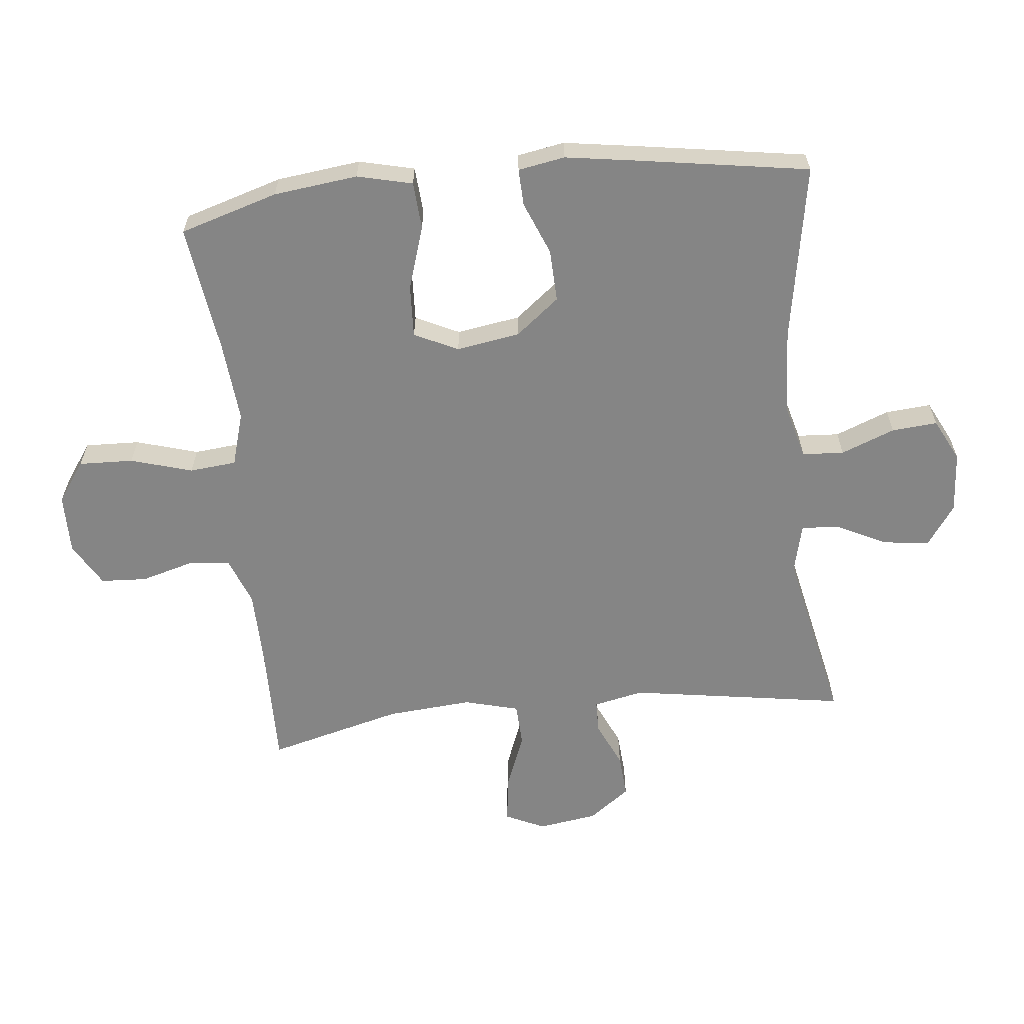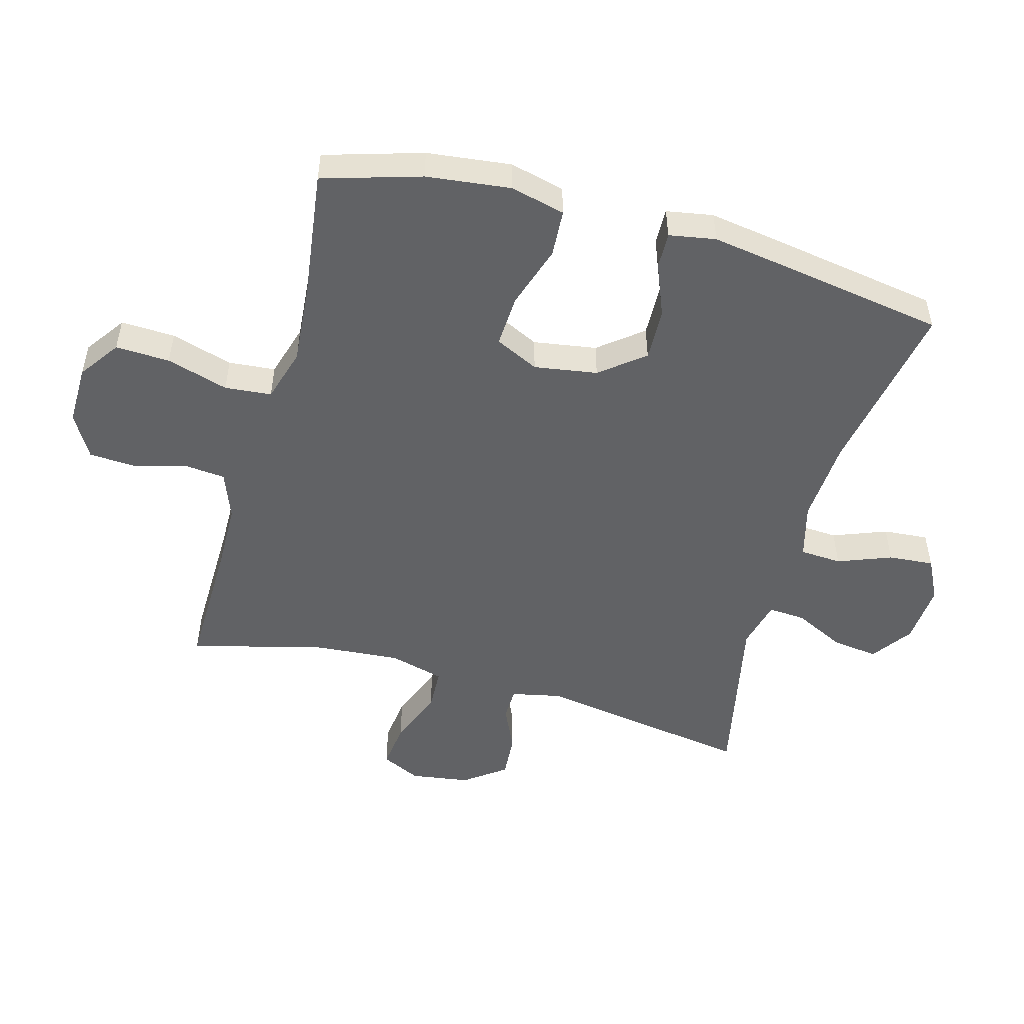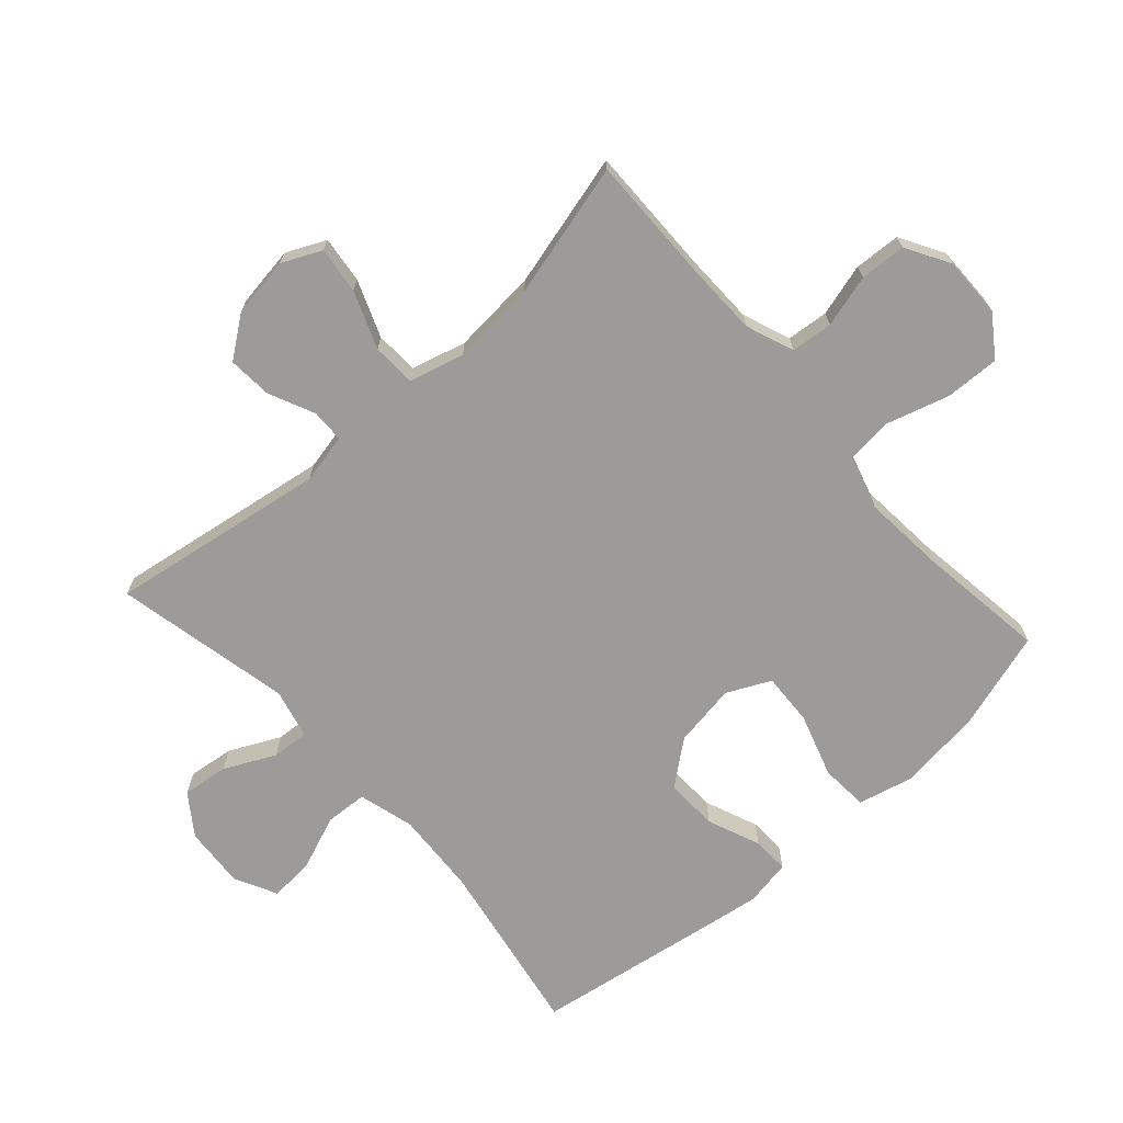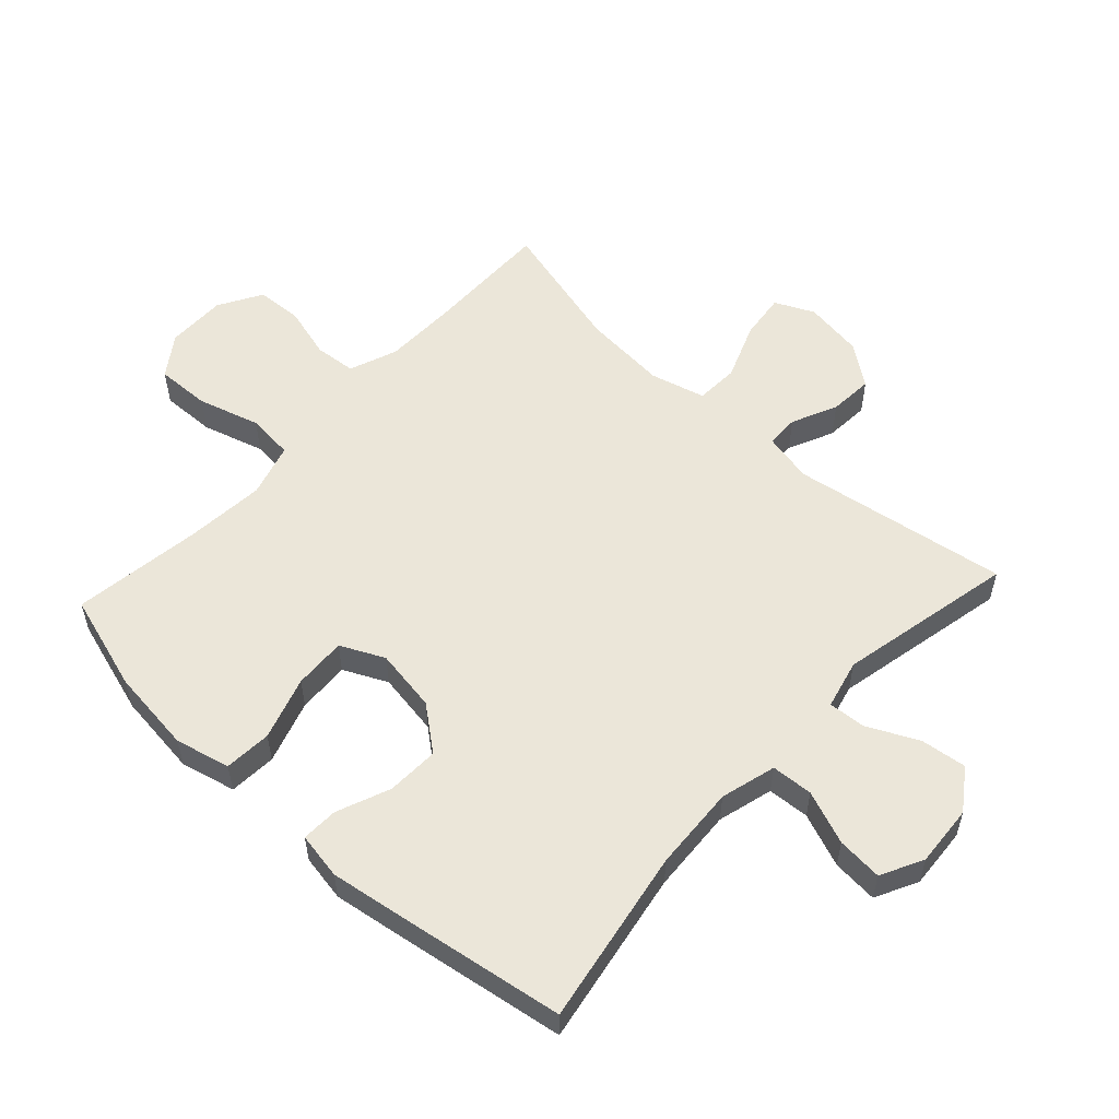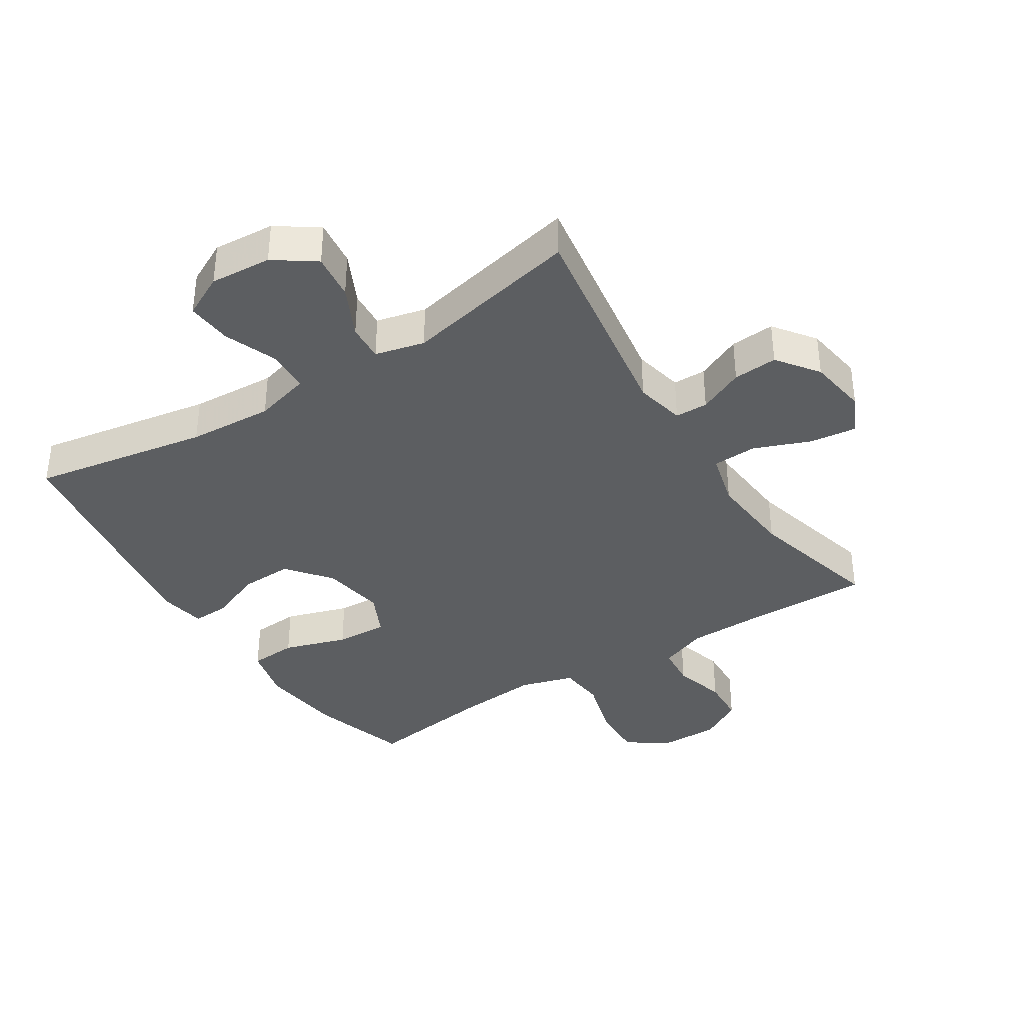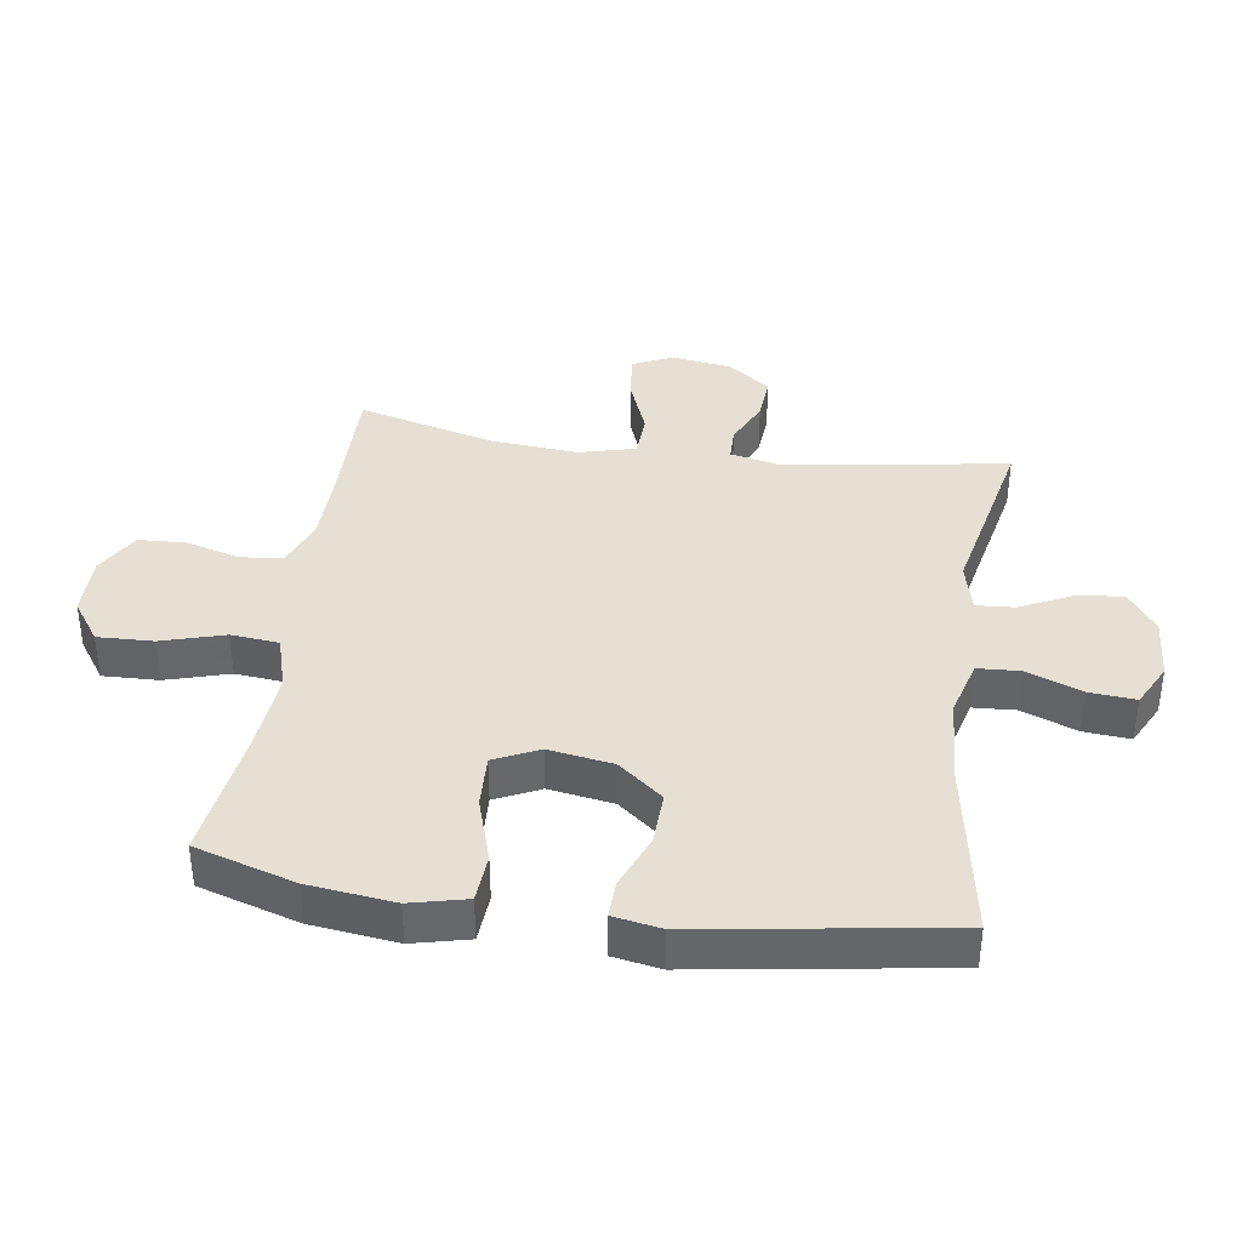
<metadata>
{"format":"obj","ext":"obj","renderer":"f3d","projection":"perspective","resolution":1024,"background":"white","views":[{"elev":-61.8,"azim":96.0,"up":"+Y"},{"elev":-50.6,"azim":74.4,"up":"+Y"},{"elev":-69.9,"azim":-48.2,"up":"+Y"},{"elev":55.5,"azim":132.7,"up":"+Y"},{"elev":-37.3,"azim":-147.4,"up":"+Y"},{"elev":38.2,"azim":98.4,"up":"+Y"}]}
</metadata>
<code>
v -0.5 0.07 -0.5
v -0.446 0.07 -0.157
v -0.463 0.07 -0.078
v -0.515 0.07 -0.077
v -0.587 0.07 -0.11
v -0.657 0.07 -0.115
v -0.705 0.07 -0.05
v -0.719 0.07 0.044
v -0.69 0.07 0.106
v -0.616 0.07 0.097
v -0.526 0.07 0.062
v -0.457 0.07 0.065
v -0.434 0.07 0.152
v -0.445 0.07 0.287
v -0.5 0.07 0.5
v -0.298 0.07 0.497
v -0.183 0.07 0.499
v -0.107 0.07 0.528
v -0.101 0.07 0.594
v -0.124 0.07 0.677
v -0.12 0.07 0.75
v -0.051 0.07 0.79
v 0.044 0.07 0.789
v 0.108 0.07 0.744
v 0.105 0.07 0.658
v 0.076 0.07 0.56
v 0.083 0.07 0.486
v 0.168 0.07 0.461
v 0.296 0.07 0.472
v 0.5 0.07 0.5
v 0.547 0.07 0.345
v 0.563 0.07 0.212
v 0.542 0.07 0.125
v 0.467 0.07 0.12
v 0.367 0.07 0.152
v 0.284 0.07 0.156
v 0.251 0.07 0.087
v 0.267 0.07 -0.013
v 0.322 0.07 -0.082
v 0.405 0.07 -0.079
v 0.489 0.07 -0.045
v 0.547 0.07 -0.043
v 0.56 0.07 -0.117
v 0.542 0.07 -0.235
v 0.5 0.07 -0.5
v 0.221 0.07 -0.451
v 0.087 0.07 -0.443
v -0.001 0.07 -0.467
v -0.005 0.07 -0.533
v 0.028 0.07 -0.618
v 0.034 0.07 -0.69
v -0.033 0.07 -0.724
v -0.13 0.07 -0.717
v -0.194 0.07 -0.672
v -0.185 0.07 -0.599
v -0.146 0.07 -0.519
v -0.142 0.07 -0.46
v -0.22 0.07 -0.441
v -0.5 0 -0.5
v -0.446 0 -0.157
v -0.463 0 -0.078
v -0.515 0 -0.077
v -0.587 0 -0.11
v -0.657 0 -0.115
v -0.705 0 -0.05
v -0.719 0 0.044
v -0.69 0 0.106
v -0.616 0 0.097
v -0.526 0 0.062
v -0.457 0 0.065
v -0.434 0 0.152
v -0.445 0 0.287
v -0.5 0 0.5
v -0.298 0 0.497
v -0.183 0 0.499
v -0.107 0 0.528
v -0.101 0 0.594
v -0.124 0 0.677
v -0.12 0 0.75
v -0.051 0 0.79
v 0.044 0 0.789
v 0.108 0 0.744
v 0.105 0 0.658
v 0.076 0 0.56
v 0.083 0 0.486
v 0.168 0 0.461
v 0.296 0 0.472
v 0.5 0 0.5
v 0.547 0 0.345
v 0.563 0 0.212
v 0.542 0 0.125
v 0.467 0 0.12
v 0.367 0 0.152
v 0.284 0 0.156
v 0.251 0 0.087
v 0.267 0 -0.013
v 0.322 0 -0.082
v 0.405 0 -0.079
v 0.489 0 -0.045
v 0.547 0 -0.043
v 0.56 0 -0.117
v 0.542 0 -0.235
v 0.5 0 -0.5
v 0.221 0 -0.451
v 0.087 0 -0.443
v -0.001 0 -0.467
v -0.005 0 -0.533
v 0.028 0 -0.618
v 0.034 0 -0.69
v -0.033 0 -0.724
v -0.13 0 -0.717
v -0.194 0 -0.672
v -0.185 0 -0.599
v -0.146 0 -0.519
v -0.142 0 -0.46
v -0.22 0 -0.441
f 53 54 55 56
f 53 56 57
f 52 53 57
f 49 50 51 52
f 48 49 52 57
f 47 48 57 58
f 43 44 45 46
f 43 46 47
f 40 41 42 43
f 39 40 43 47
f 38 39 47 58
f 32 33 34 35
f 32 35 36
f 29 30 31 32
f 28 29 32 36
f 27 28 36 37
f 23 24 25 26
f 23 26 27
f 22 23 27
f 19 20 21 22
f 18 19 22 27
f 17 18 27 37
f 14 15 16
f 13 14 16 17
f 12 13 17 37
f 8 9 10 11
f 4 5 6 7
f 3 4 7 8
f 38 58 1 2
f 37 38 2 3
f 11 12 37
f 3 8 11 37
f 114 113 112 111
f 115 114 111
f 115 111 110
f 110 109 108 107
f 115 110 107 106
f 116 115 106 105
f 104 103 102 101
f 105 104 101
f 101 100 99 98
f 105 101 98 97
f 116 105 97 96
f 93 92 91 90
f 94 93 90
f 90 89 88 87
f 94 90 87 86
f 95 94 86 85
f 84 83 82 81
f 85 84 81
f 85 81 80
f 80 79 78 77
f 85 80 77 76
f 95 85 76 75
f 74 73 72
f 75 74 72 71
f 95 75 71 70
f 69 68 67 66
f 65 64 63 62
f 66 65 62 61
f 60 59 116 96
f 61 60 96 95
f 95 70 69
f 95 69 66 61
f 1 59 60 2
f 2 60 61 3
f 3 61 62 4
f 4 62 63 5
f 5 63 64 6
f 6 64 65 7
f 7 65 66 8
f 8 66 67 9
f 9 67 68 10
f 10 68 69 11
f 11 69 70 12
f 12 70 71 13
f 13 71 72 14
f 14 72 73 15
f 15 73 74 16
f 16 74 75 17
f 17 75 76 18
f 18 76 77 19
f 19 77 78 20
f 20 78 79 21
f 21 79 80 22
f 22 80 81 23
f 23 81 82 24
f 24 82 83 25
f 25 83 84 26
f 26 84 85 27
f 27 85 86 28
f 28 86 87 29
f 29 87 88 30
f 30 88 89 31
f 31 89 90 32
f 32 90 91 33
f 33 91 92 34
f 34 92 93 35
f 35 93 94 36
f 36 94 95 37
f 37 95 96 38
f 38 96 97 39
f 39 97 98 40
f 40 98 99 41
f 41 99 100 42
f 42 100 101 43
f 43 101 102 44
f 44 102 103 45
f 45 103 104 46
f 46 104 105 47
f 47 105 106 48
f 48 106 107 49
f 49 107 108 50
f 50 108 109 51
f 51 109 110 52
f 52 110 111 53
f 53 111 112 54
f 54 112 113 55
f 55 113 114 56
f 56 114 115 57
f 57 115 116 58
f 58 116 59 1

</code>
